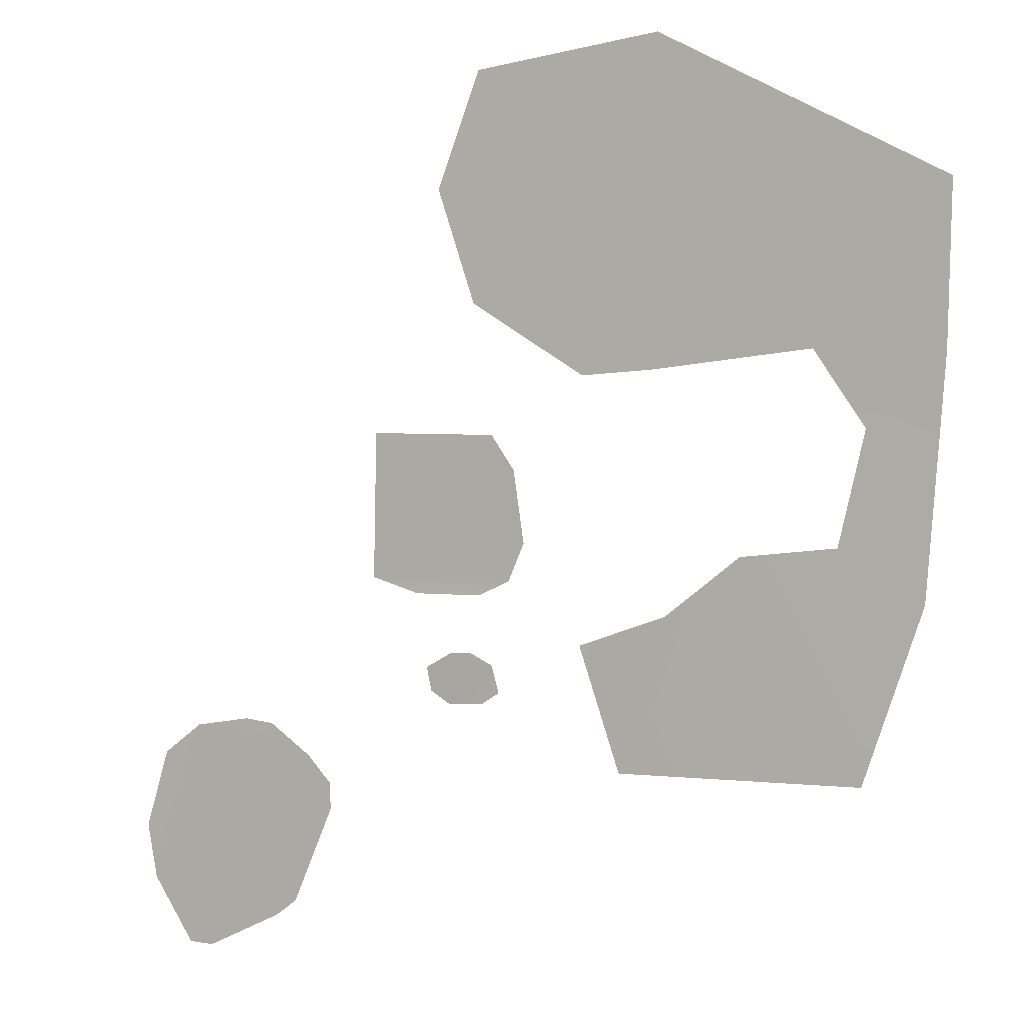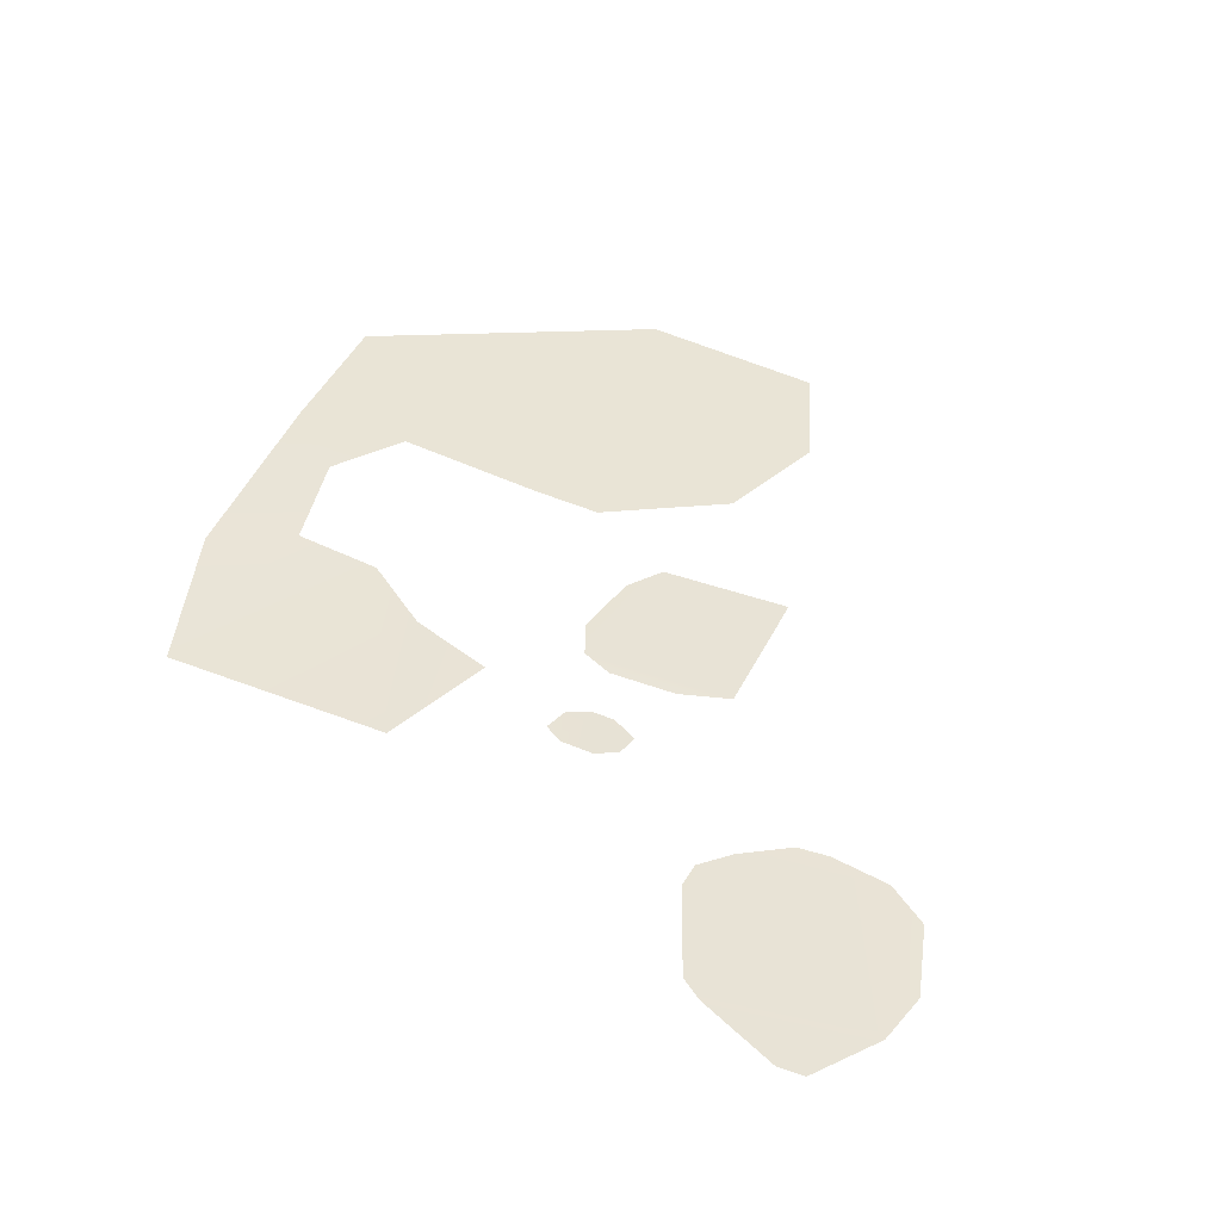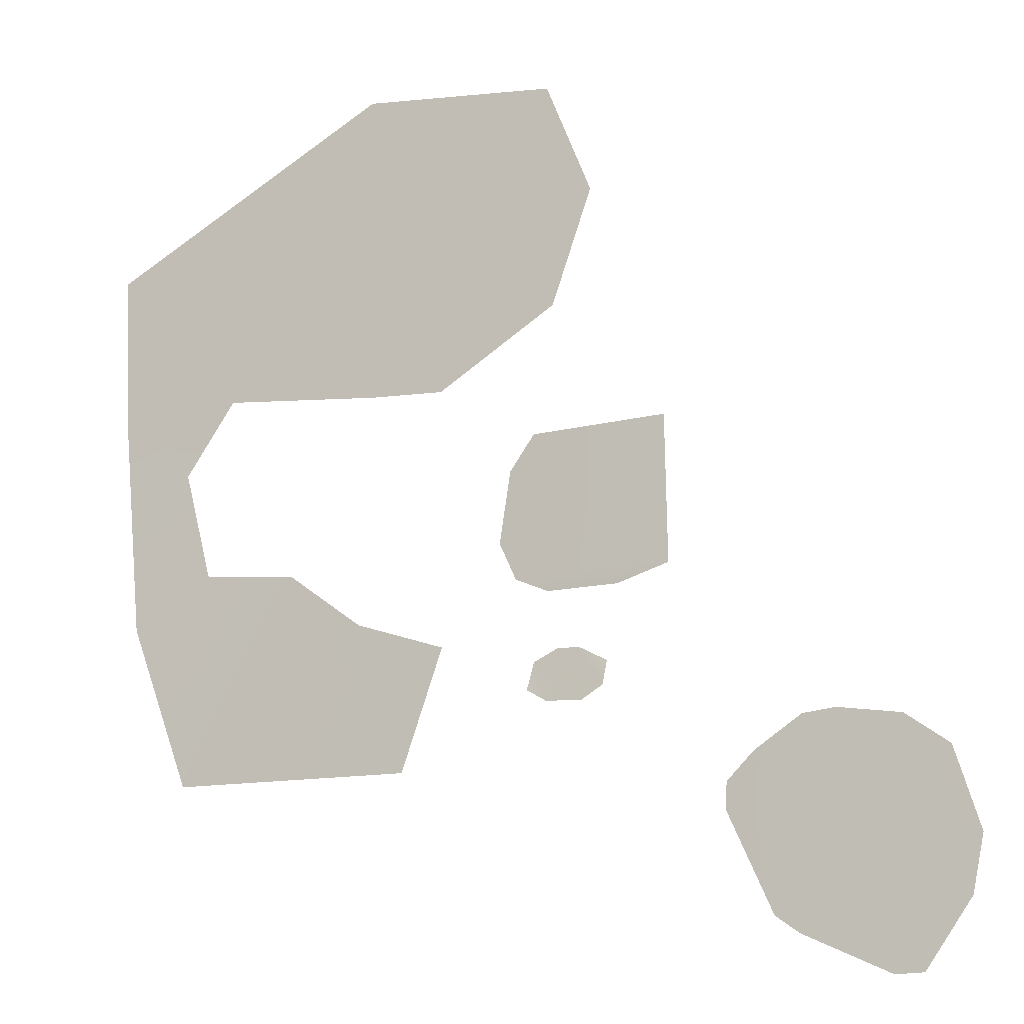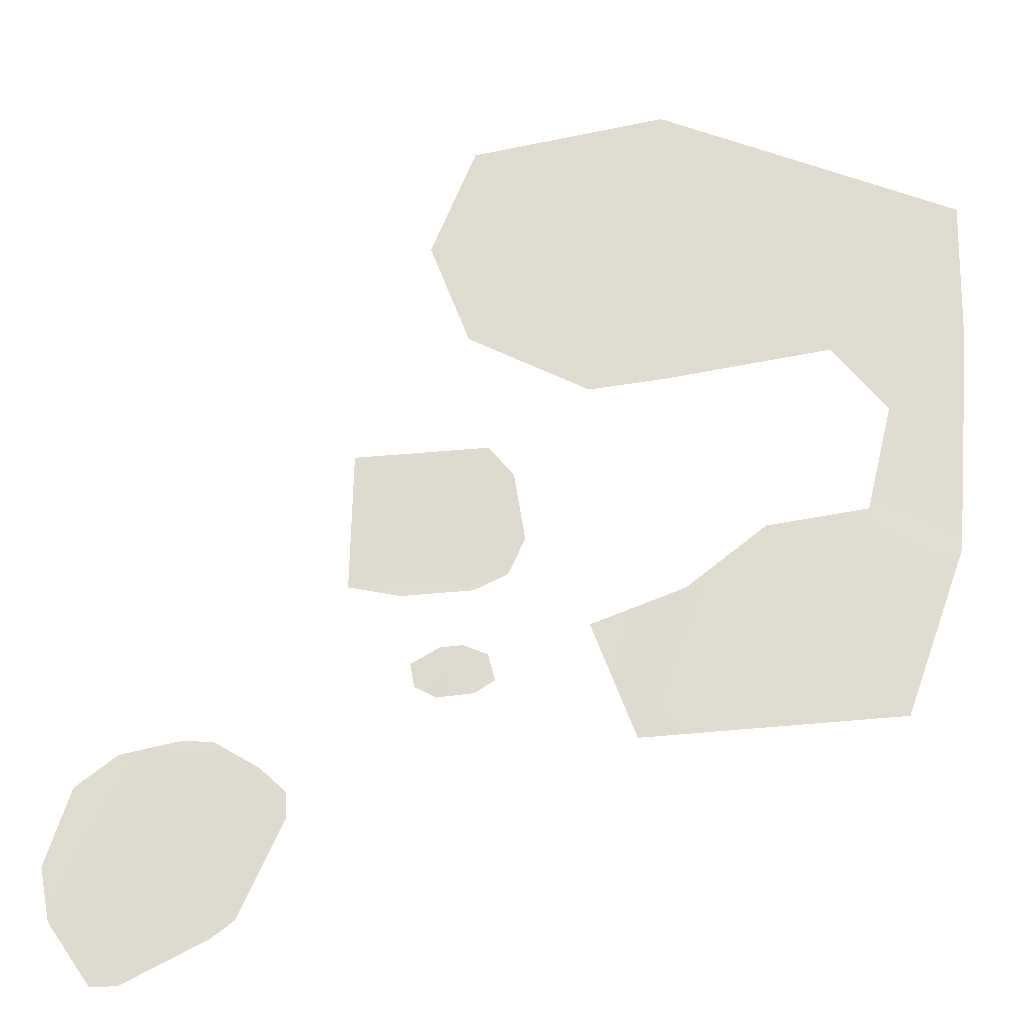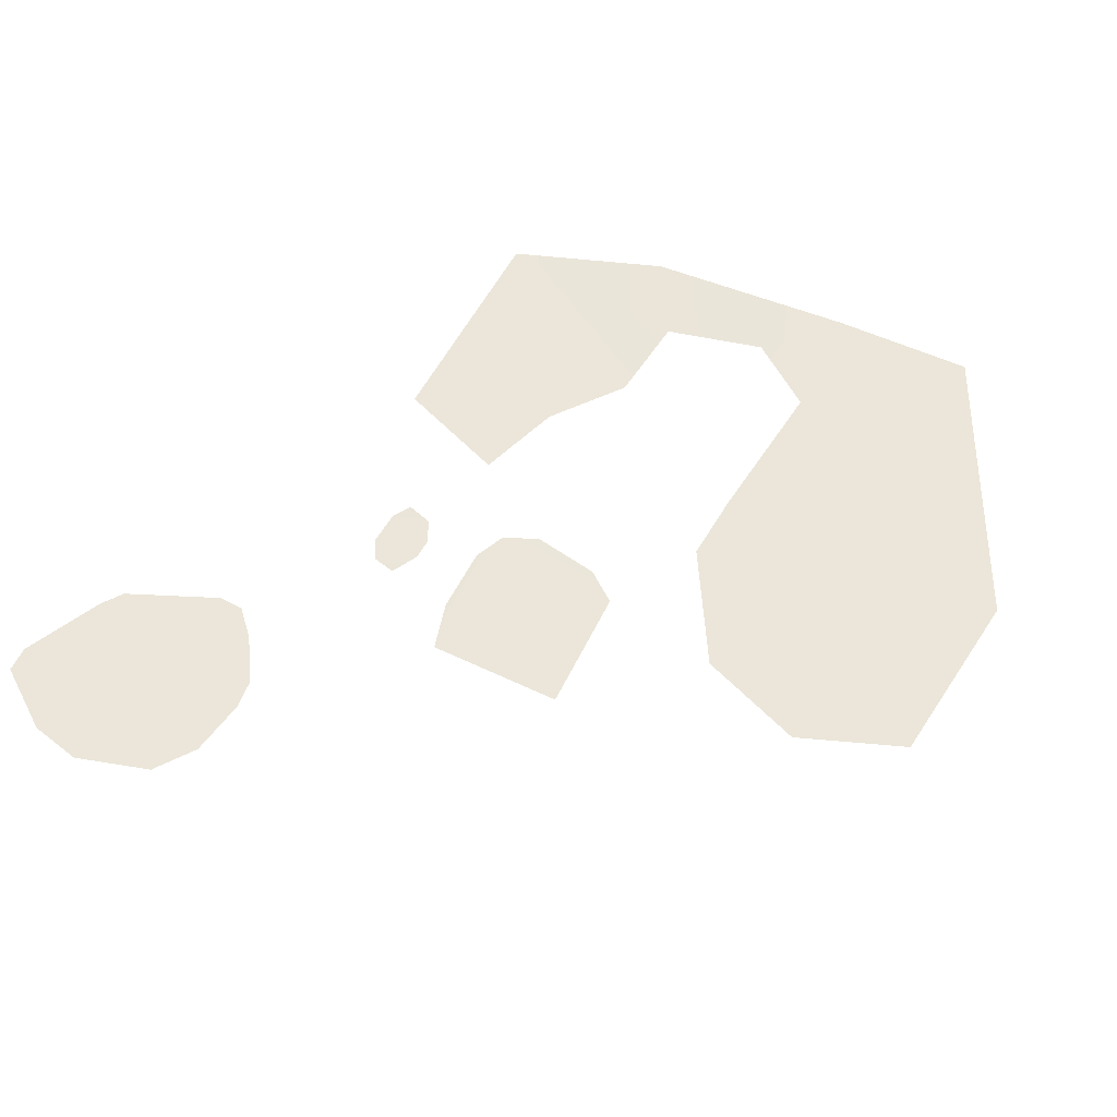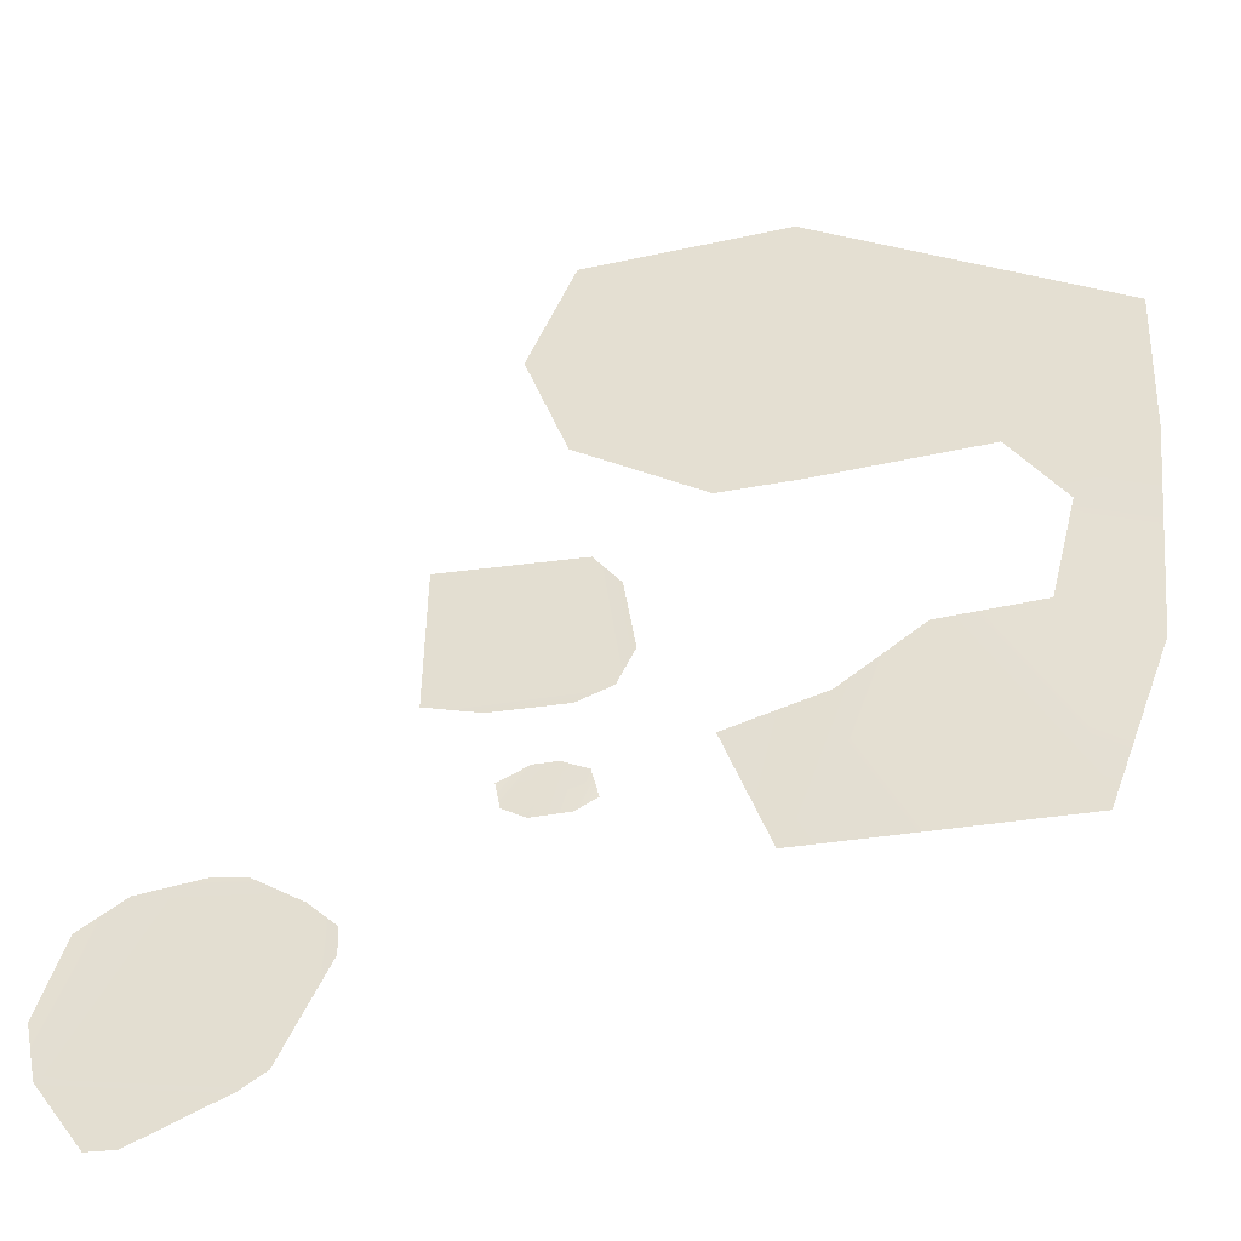
<metadata>
{"format":"obj","ext":"obj","renderer":"f3d","projection":"perspective","resolution":1024,"background":"white","views":[{"elev":-0.1,"azim":30.9,"up":"+Z"},{"elev":42.4,"azim":-154.5,"up":"+Y"},{"elev":-13.7,"azim":-155.2,"up":"+Z"},{"elev":-28.4,"azim":11.2,"up":"+Z"},{"elev":57.0,"azim":-62.5,"up":"+Y"},{"elev":-42.2,"azim":10.3,"up":"+Z"}]}
</metadata>
<code>
g fcbg_cityforestcrystal_003_water_01
v -3.442 0.1124 15.73
v 5.948 0.0955 10.03
v 11.73 0.1021 10.29
v -6.609 0.172 24.55
v 12.17 0.172 34.73
v -3.053 0.172 33.31
v 34.71 0.172 22.79
v 24.39 0.1329 11.4
v 34.32 0.07861 10.93
v 28.38 0.129 5.744
v 32.69 0.172 -6.395
v 26.38 -0.159 -2.547
v 28.12 -0.1228 -19.04
v 18.91 -0.2234 -3.208
v 9.054 -0.01712 -19.06
v 12.83 0.0205 -7.556
v 5.743 0.04522 -9.84
v -0.3164 -0.005398 -5.191
v -8.427 0.002155 -6.197
v -2.883 -0.03932 -6.279
v -12.49 0.1327 -5.007
v -1.829 0.07457 5.783
v -12.32 0.172 6.11
v 0.1594 -0.03402 3.132
v 0.999 0.01295 -2.357
v -21.68 0.03919 -31.8
v -30.37 0.2234 -34.66
v -28.26 0.2232 -34.73
v -33.84 0.1415 -29.68
v -19.88 0.03932 -30.55
v -18.64 0.08556 -19.07
v -16.49 0.01507 -23.14
v -16.56 0.01494 -21.12
v -29.49 0.1602 -17.12
v -34.71 0.1459 -25.49
v -32.79 0.1559 -19.45
v -24.72 0.1111 -16.42
v -22.26 0.154 -16.7
v -5.405 0.03773 -10.67
v -7.582 0.03773 -11.8
v -7.278 0.1897 -13.59
v -5.609 0.17 -14.59
v -3.686 0.03773 -10.63
v -2.805 0.1759 -14.48
v -1.789 0.03773 -11.53
v -1.29 0.2066 -13.58
g fcbg_cityforestcrystal_003_water_01_0
f 3 2 1
f 4 3 1
f 5 3 4
f 6 5 4
f 5 7 3
f 7 8 3
f 9 8 7
f 8 9 10
f 9 11 10
f 11 12 10
f 12 11 13
f 14 12 13
f 13 15 14
f 15 16 14
f 15 17 16
f 20 19 18
f 19 21 18
f 22 18 21
f 23 22 21
f 18 22 24
f 25 18 24
f 28 27 26
f 27 29 26
f 30 26 29
f 31 30 29
f 32 30 31
f 33 32 31
f 34 31 29
f 29 35 34
f 35 36 34
f 34 37 31
f 37 38 31
f 41 40 39
f 42 41 39
f 42 39 43
f 44 42 43
f 45 44 43
f 46 44 45

</code>
